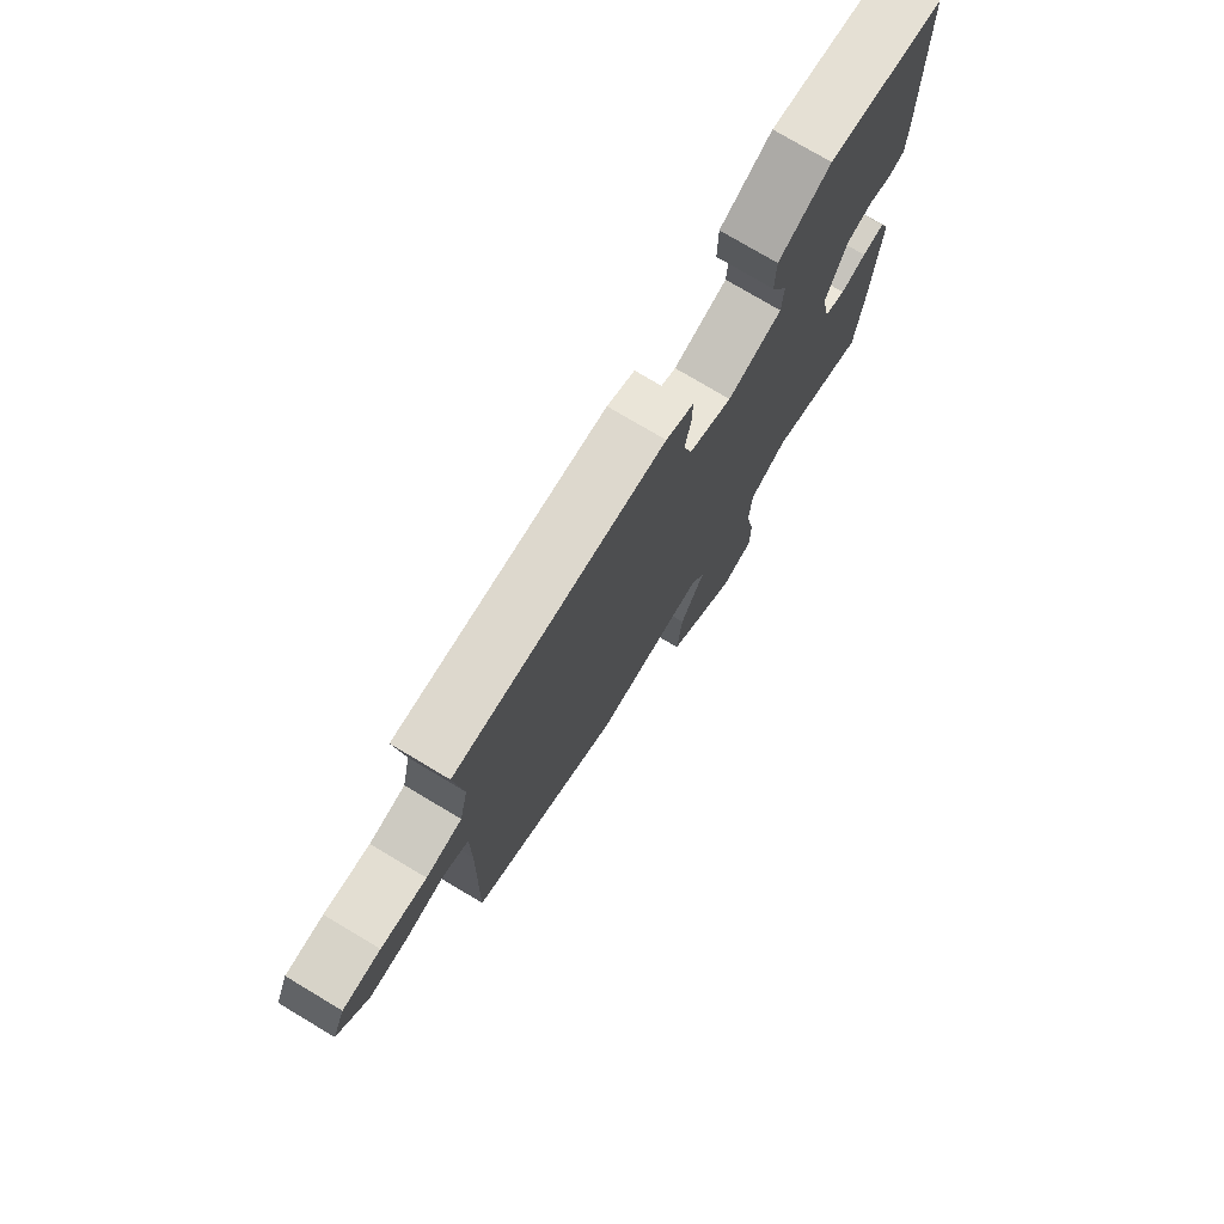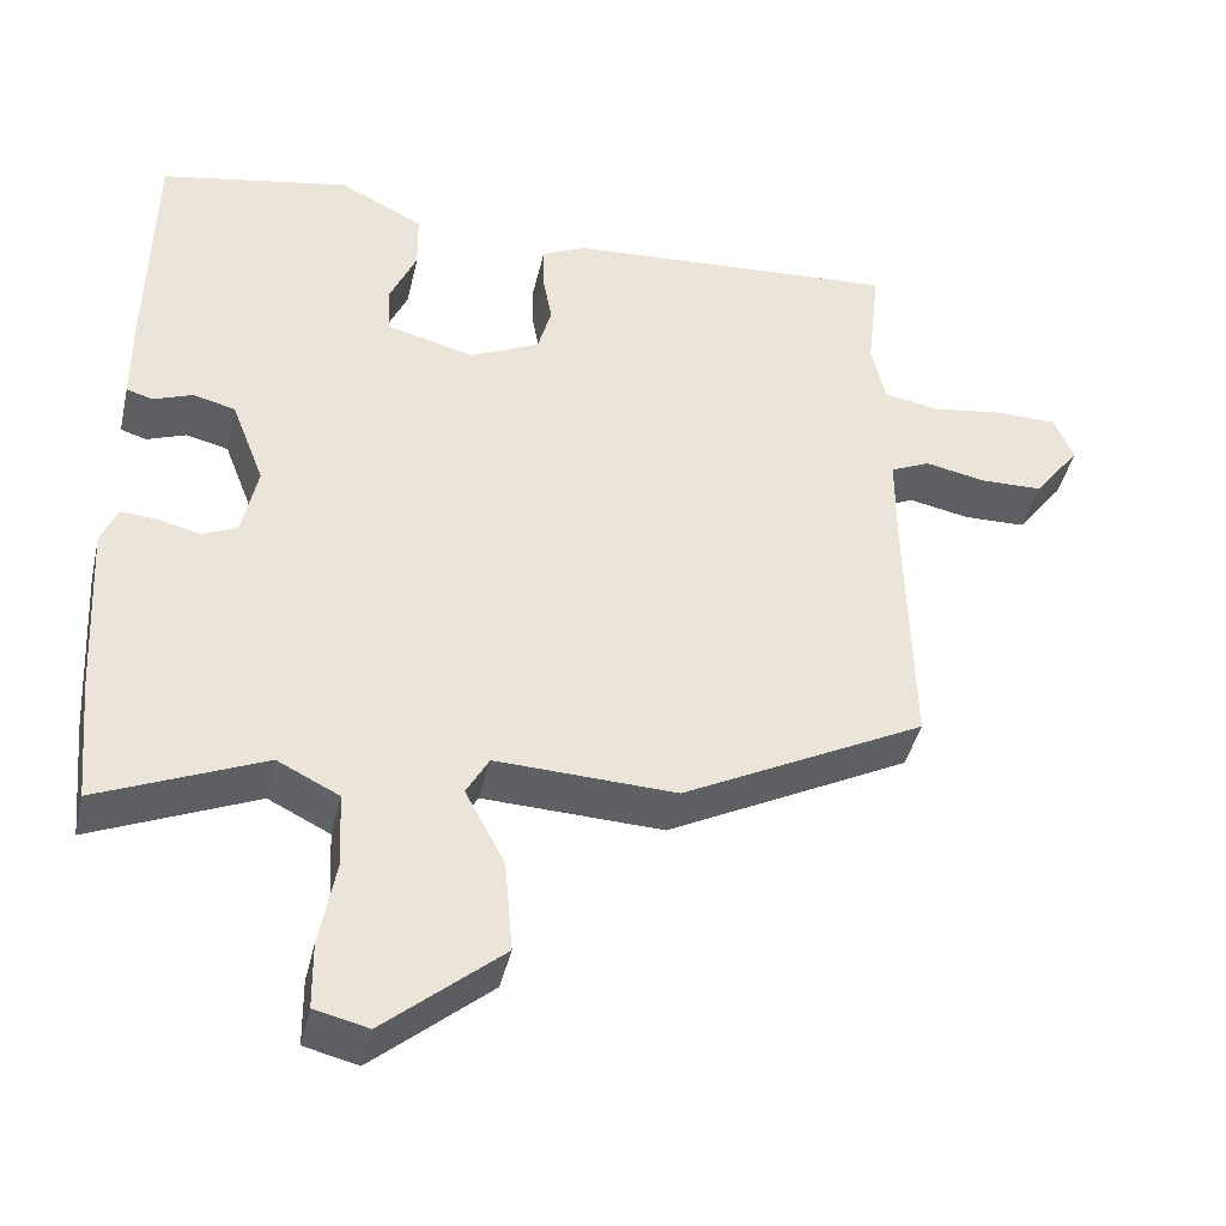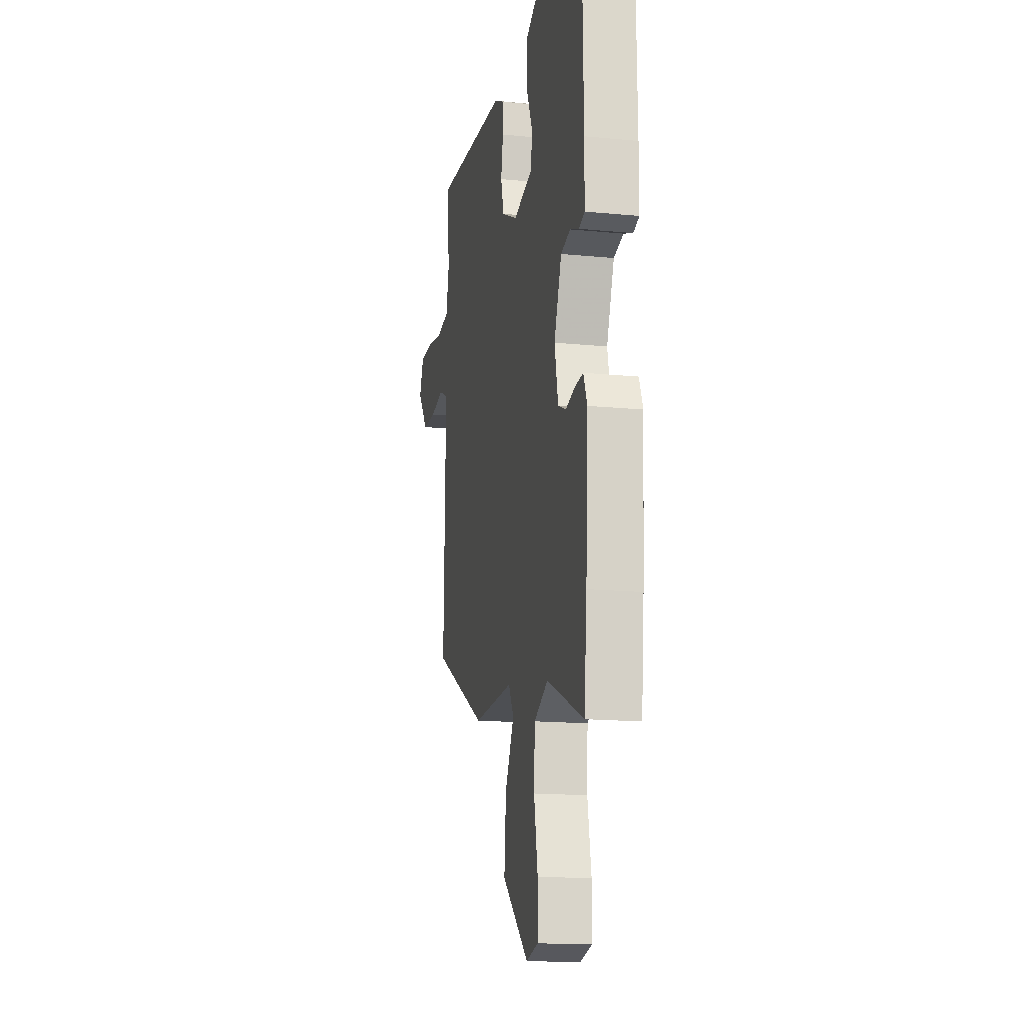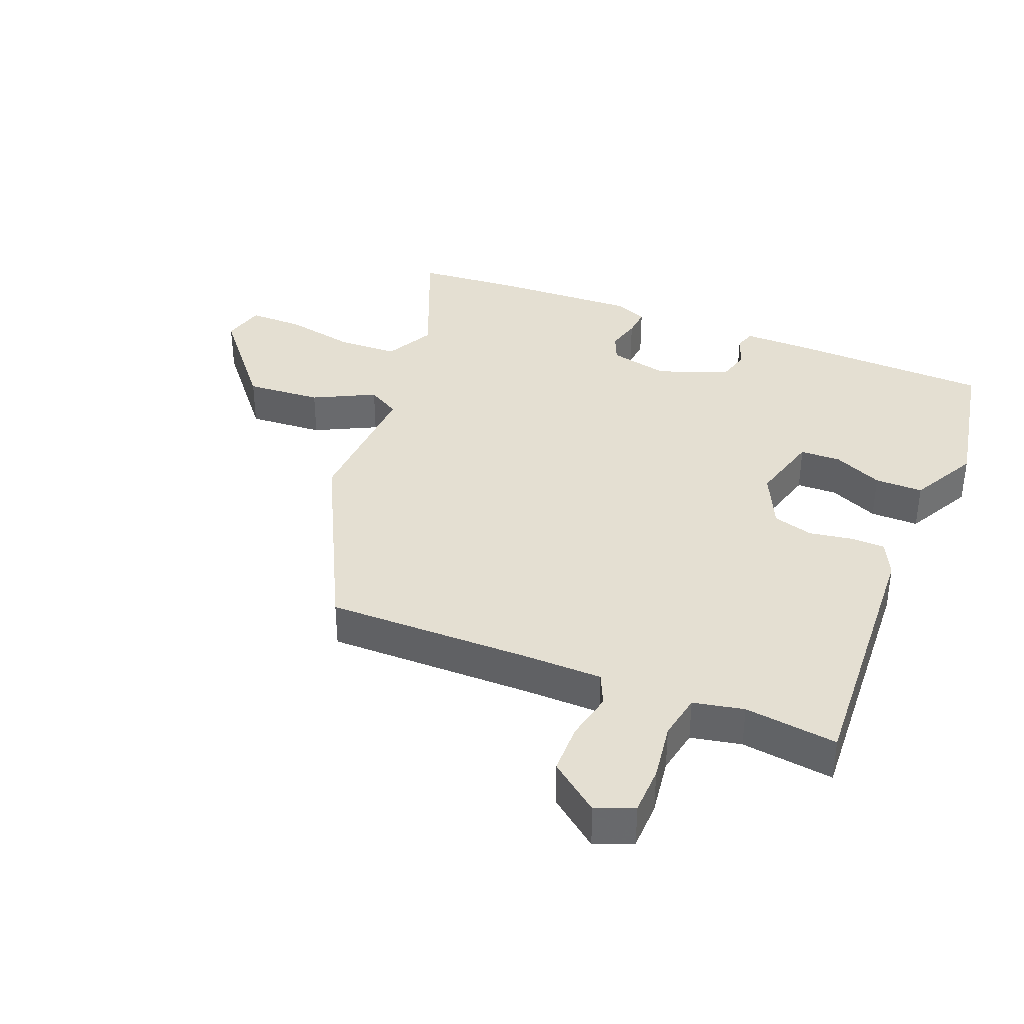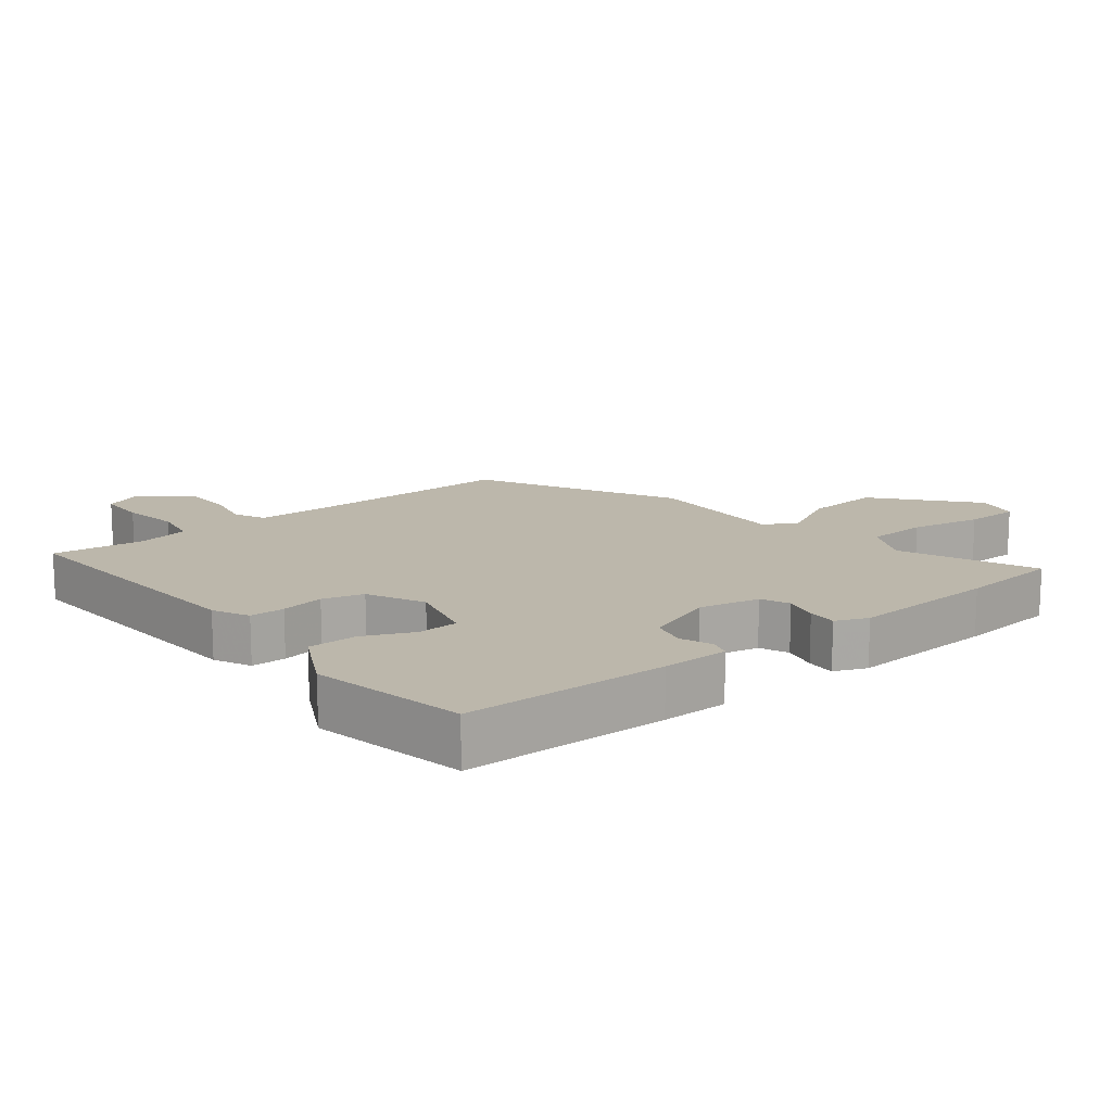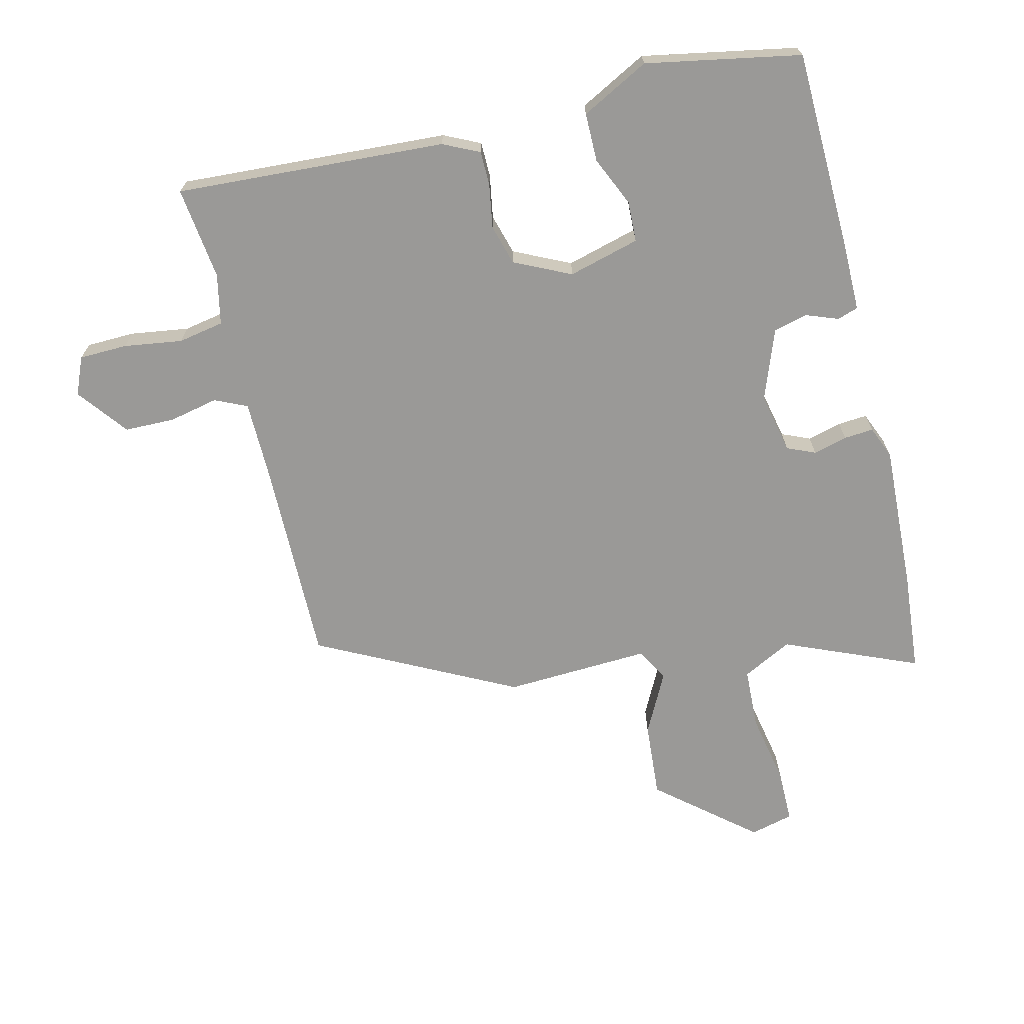
<metadata>
{"format":"obj","ext":"obj","renderer":"f3d","projection":"perspective","resolution":1024,"background":"white","views":[{"elev":76.1,"azim":-59.1,"up":"+Z"},{"elev":-42.5,"azim":167.1,"up":"+Z"},{"elev":-15.8,"azim":78.4,"up":"+Z"},{"elev":37.2,"azim":-67.2,"up":"+Y"},{"elev":14.5,"azim":51.8,"up":"+Y"},{"elev":-68.9,"azim":14.3,"up":"+Y"}]}
</metadata>
<code>
v 0.51 0.07 0.456
v 0.515 0.07 0.146
v 0.514 0.07 0.045
v 0.482 0.07 0.035
v 0.433 0.07 0.054
v 0.381 0.07 0.041
v 0.34 0.07 -0.066
v 0.359 0.07 -0.158
v 0.402 0.07 -0.177
v 0.454 0.07 -0.164
v 0.499 0.07 -0.161
v 0.519 0.07 -0.21
v 0.506 0.07 -0.435
v 0.491 0.07 -0.589
v 0.288 0.07 -0.501
v 0.212 0.07 -0.539
v 0.207 0.07 -0.632
v 0.227 0.07 -0.741
v 0.226 0.07 -0.824
v 0.16 0.07 -0.84
v 0.015 0.07 -0.716
v 0.025 0.07 -0.6
v 0.074 0.07 -0.507
v 0.046 0.07 -0.457
v -0.176 0.07 -0.465
v -0.476 0.07 -0.308
v -0.469 0.07 0.008
v -0.469 0.07 0.127
v -0.518 0.07 0.15
v -0.593 0.07 0.135
v -0.67 0.07 0.137
v -0.728 0.07 0.214
v -0.703 0.07 0.271
v -0.629 0.07 0.272
v -0.54 0.07 0.258
v -0.47 0.07 0.27
v -0.453 0.07 0.347
v -0.469 0.07 0.489
v -0.056 0.07 0.46
v -0.001 0.07 0.433
v -0.001 0.07 0.38
v -0.013 0.07 0.314
v 0.004 0.07 0.252
v 0.09 0.07 0.21
v 0.199 0.07 0.238
v 0.202 0.07 0.3
v 0.169 0.07 0.376
v 0.17 0.07 0.45
v 0.274 0.07 0.503
v 0.51 0 0.456
v 0.515 0 0.146
v 0.514 0 0.045
v 0.482 0 0.035
v 0.433 0 0.054
v 0.381 0 0.041
v 0.34 0 -0.066
v 0.359 0 -0.158
v 0.402 0 -0.177
v 0.454 0 -0.164
v 0.499 0 -0.161
v 0.519 0 -0.21
v 0.506 0 -0.435
v 0.491 0 -0.589
v 0.288 0 -0.501
v 0.212 0 -0.539
v 0.207 0 -0.632
v 0.227 0 -0.741
v 0.226 0 -0.824
v 0.16 0 -0.84
v 0.015 0 -0.716
v 0.025 0 -0.6
v 0.074 0 -0.507
v 0.046 0 -0.457
v -0.176 0 -0.465
v -0.476 0 -0.308
v -0.469 0 0.008
v -0.469 0 0.127
v -0.518 0 0.15
v -0.593 0 0.135
v -0.67 0 0.137
v -0.728 0 0.214
v -0.703 0 0.271
v -0.629 0 0.272
v -0.54 0 0.258
v -0.47 0 0.27
v -0.453 0 0.347
v -0.469 0 0.489
v -0.056 0 0.46
v -0.001 0 0.433
v -0.001 0 0.38
v -0.013 0 0.314
v 0.004 0 0.252
v 0.09 0 0.21
v 0.199 0 0.238
v 0.202 0 0.3
v 0.169 0 0.376
v 0.17 0 0.45
v 0.274 0 0.503
f 46 47 48 49
f 45 46 49 1
f 39 40 41 42
f 37 38 39 42
f 36 37 42 43
f 35 36 43 44
f 33 34 35
f 32 33 35
f 29 30 31 32
f 29 32 35 44
f 24 25 26 27
f 24 27 28
f 20 21 22 23
f 18 19 20 23
f 17 18 23 24
f 16 17 24 28
f 12 13 14 15
f 9 10 11 12
f 9 12 15 16
f 2 3 4 5
f 45 1 2 5
f 44 45 5 6
f 28 29 44 6
f 8 9 16 28
f 7 8 28
f 6 7 28
f 98 97 96 95
f 50 98 95 94
f 91 90 89 88
f 91 88 87 86
f 92 91 86 85
f 93 92 85 84
f 84 83 82
f 84 82 81
f 81 80 79 78
f 93 84 81 78
f 76 75 74 73
f 77 76 73
f 72 71 70 69
f 72 69 68 67
f 73 72 67 66
f 77 73 66 65
f 64 63 62 61
f 61 60 59 58
f 65 64 61 58
f 54 53 52 51
f 54 51 50 94
f 55 54 94 93
f 55 93 78 77
f 77 65 58 57
f 77 57 56
f 77 56 55
f 1 50 51 2
f 2 51 52 3
f 3 52 53 4
f 4 53 54 5
f 5 54 55 6
f 6 55 56 7
f 7 56 57 8
f 8 57 58 9
f 9 58 59 10
f 10 59 60 11
f 11 60 61 12
f 12 61 62 13
f 13 62 63 14
f 14 63 64 15
f 15 64 65 16
f 16 65 66 17
f 17 66 67 18
f 18 67 68 19
f 19 68 69 20
f 20 69 70 21
f 21 70 71 22
f 22 71 72 23
f 23 72 73 24
f 24 73 74 25
f 25 74 75 26
f 26 75 76 27
f 27 76 77 28
f 28 77 78 29
f 29 78 79 30
f 30 79 80 31
f 31 80 81 32
f 32 81 82 33
f 33 82 83 34
f 34 83 84 35
f 35 84 85 36
f 36 85 86 37
f 37 86 87 38
f 38 87 88 39
f 39 88 89 40
f 40 89 90 41
f 41 90 91 42
f 42 91 92 43
f 43 92 93 44
f 44 93 94 45
f 45 94 95 46
f 46 95 96 47
f 47 96 97 48
f 48 97 98 49
f 49 98 50 1

</code>
